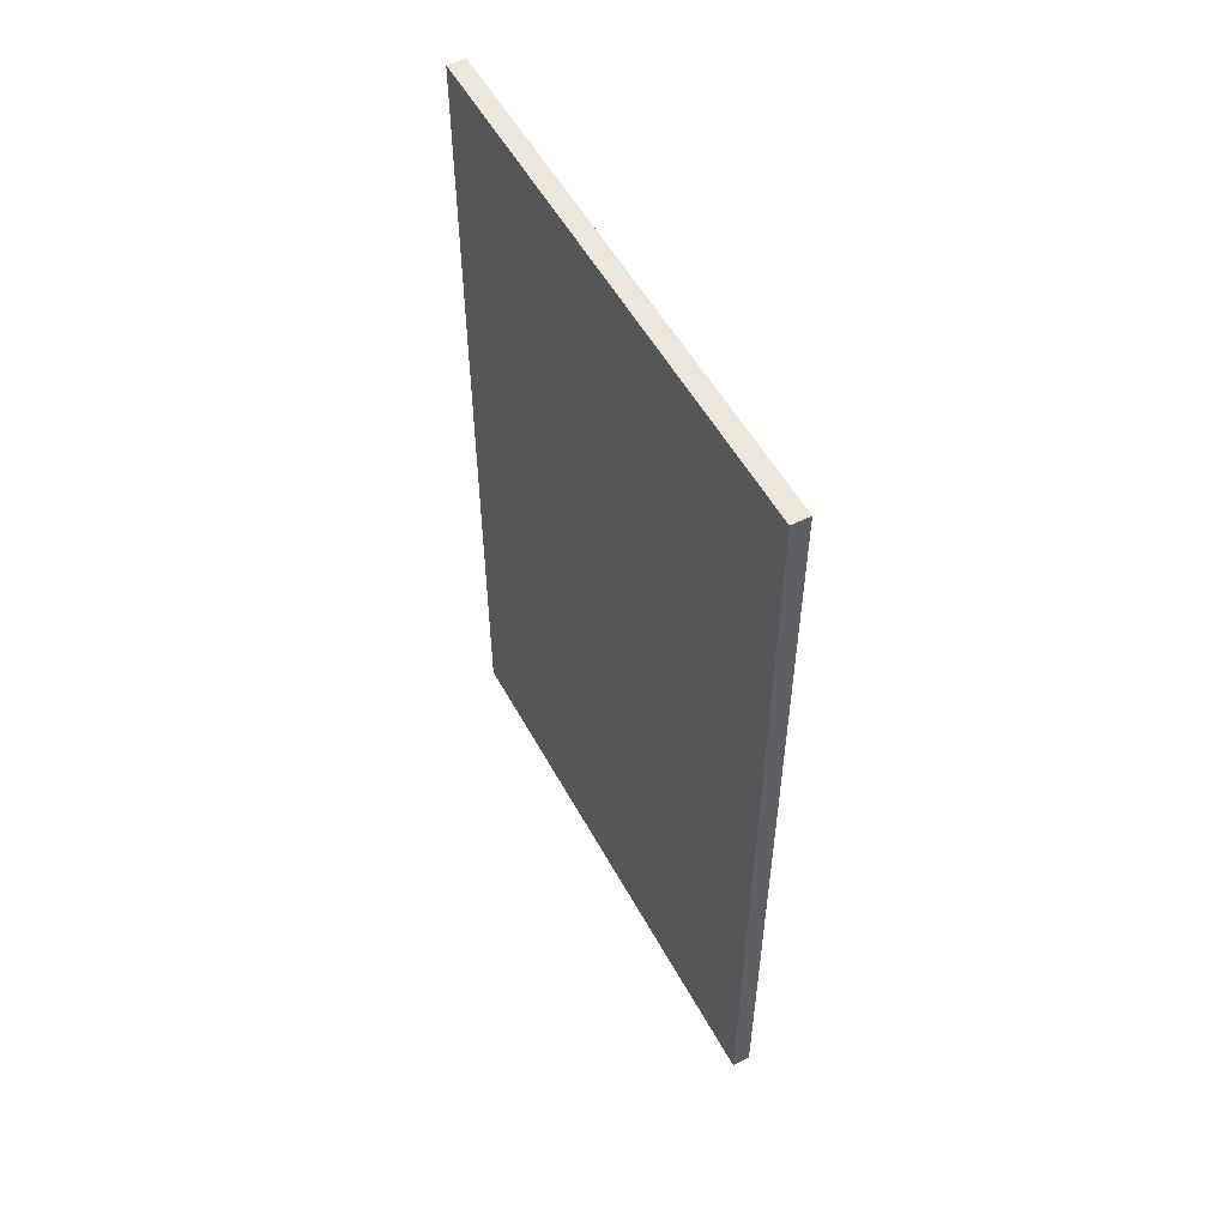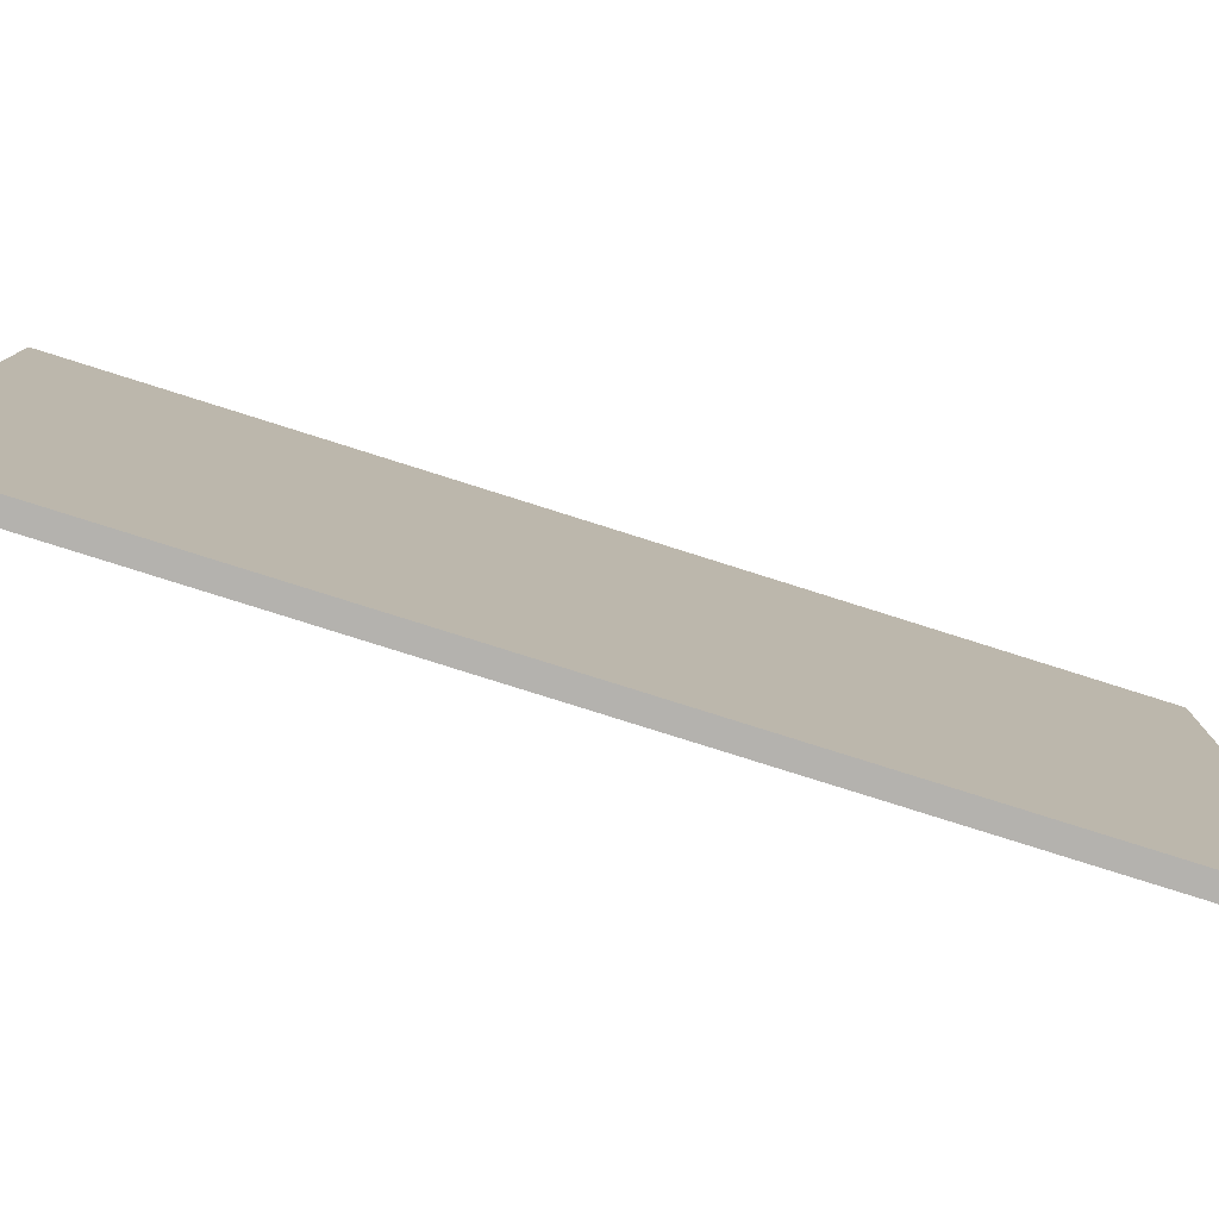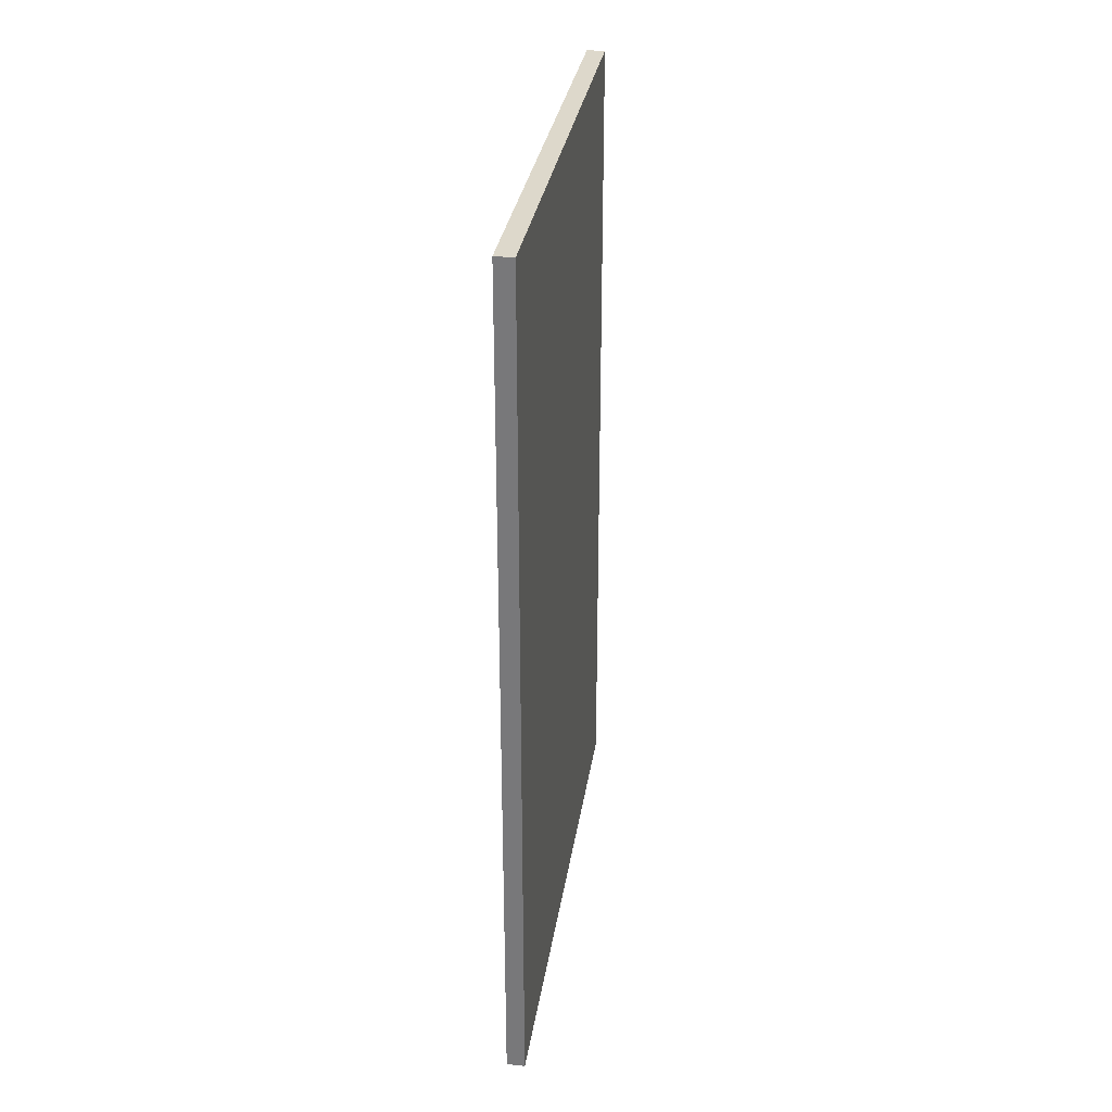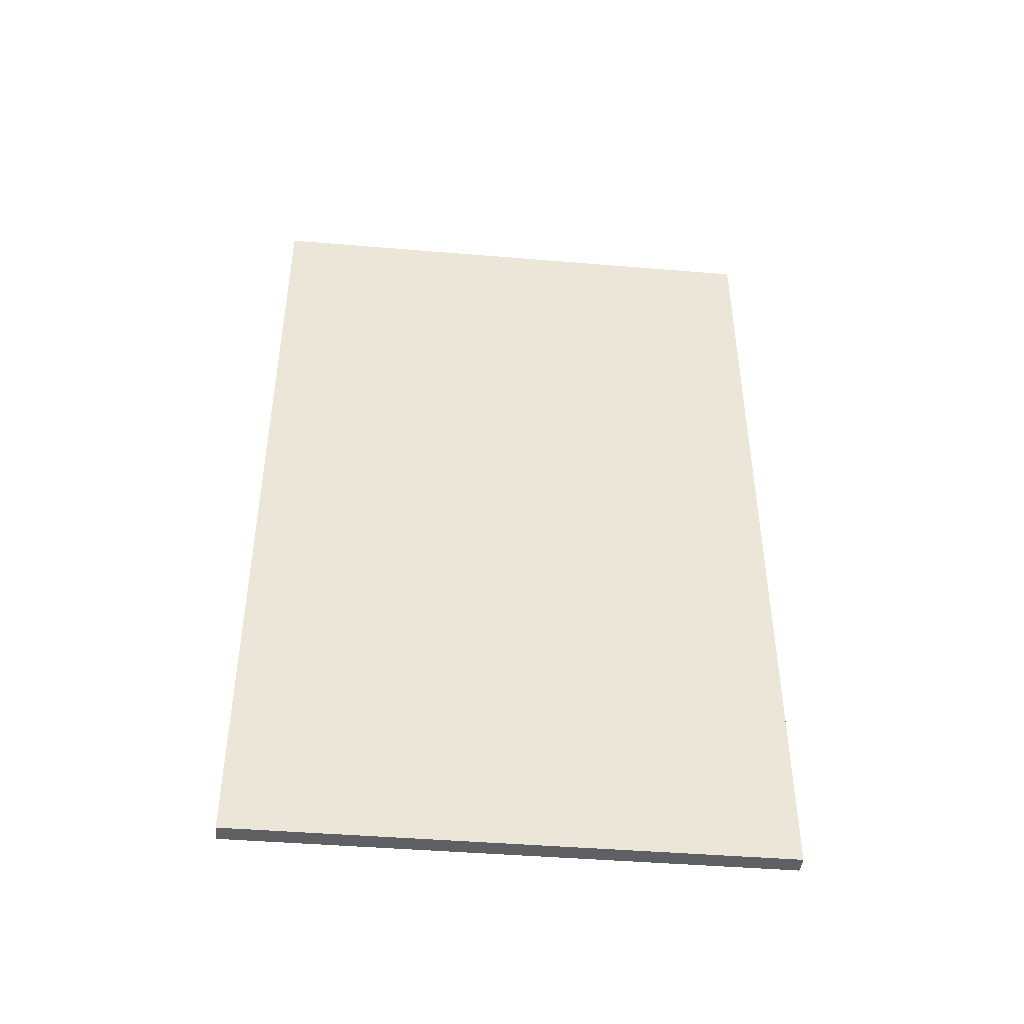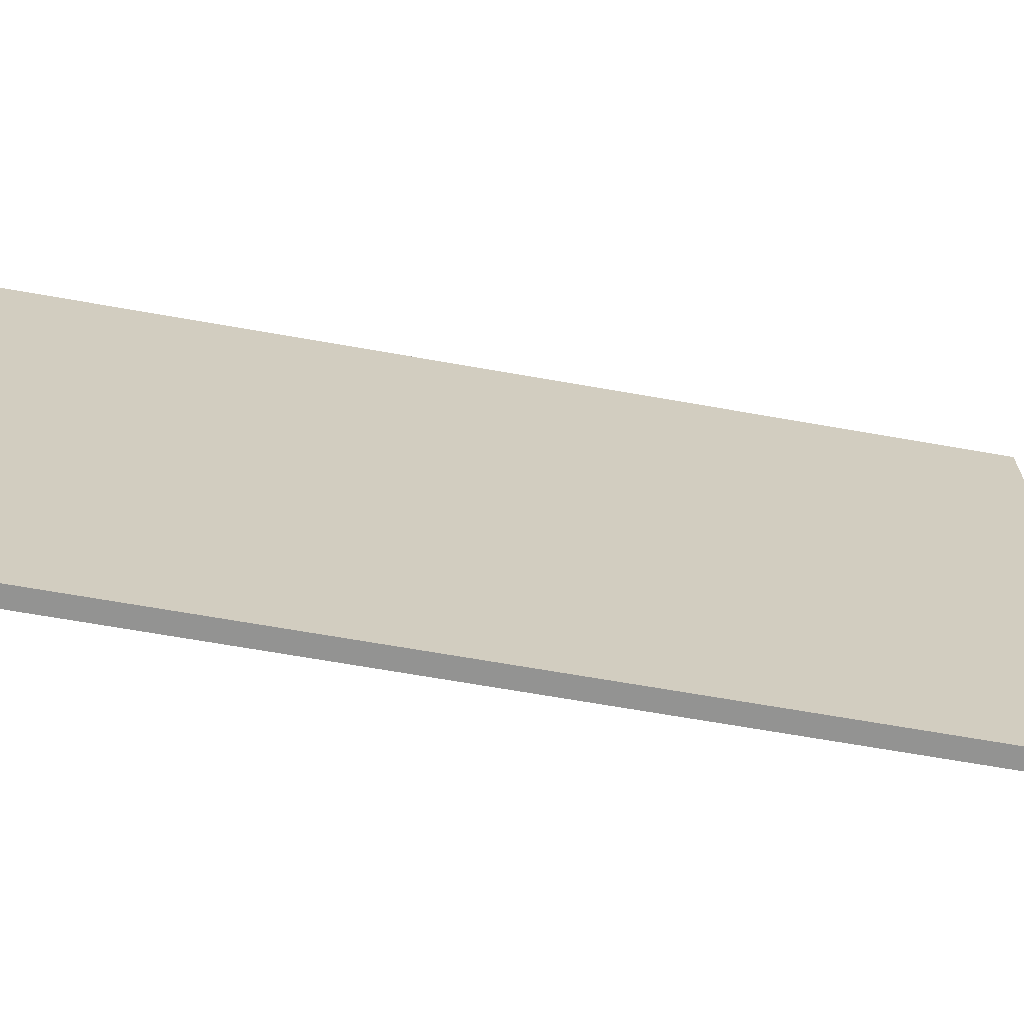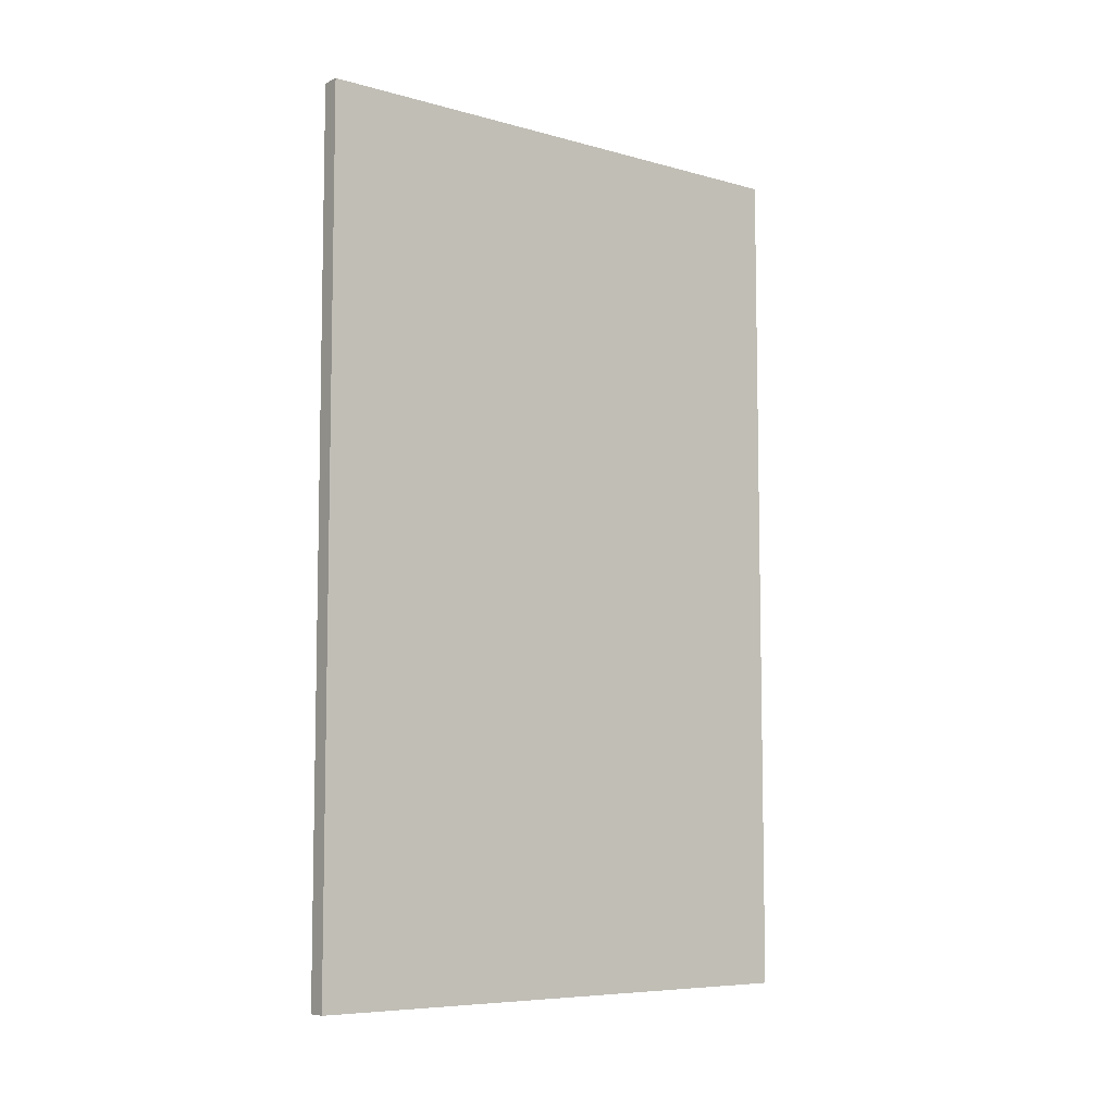
<metadata>
{"format":"obj","ext":"obj","renderer":"f3d","projection":"perspective","resolution":1024,"background":"white","views":[{"elev":53.6,"azim":151.9,"up":"+Z"},{"elev":-79.7,"azim":72.5,"up":"+Y"},{"elev":31.1,"azim":-171.5,"up":"+Z"},{"elev":-43.8,"azim":-95.6,"up":"+Z"},{"elev":-66.6,"azim":79.9,"up":"+Y"},{"elev":-7.3,"azim":51.9,"up":"+Z"}]}
</metadata>
<code>
g Bboard2
v 0.02952 -0.8742 1.396
v 0.02952 0.8826 1.396
v 0.02952 0.8826 -1.396
v 0.02952 -0.8742 -1.396
v -0.02952 -0.8742 -1.396
v -0.02952 0.8826 -1.396
v -0.02952 0.8826 1.396
v -0.02952 -0.8742 1.396
v -0.02952 0.8826 1.396
v 0.02952 0.8826 1.396
v 0.02952 -0.8742 1.396
v -0.02952 -0.8742 1.396
v -0.02952 -0.8742 1.396
v 0.02952 -0.8742 1.396
v 0.02952 -0.8742 -1.396
v -0.02952 -0.8742 -1.396
v -0.02952 -0.8742 -1.396
v 0.02952 -0.8742 -1.396
v 0.02952 0.8826 -1.396
v -0.02952 0.8826 -1.396
v -0.02952 0.8826 -1.396
v 0.02952 0.8826 -1.396
v 0.02952 0.8826 1.396
v -0.02952 0.8826 1.396
g Bboard2_0
f 3 2 1
f 4 3 1
f 7 6 5
f 8 7 5
f 11 10 9
f 12 11 9
f 15 14 13
f 16 15 13
f 19 18 17
f 20 19 17
f 23 22 21
f 24 23 21

</code>
